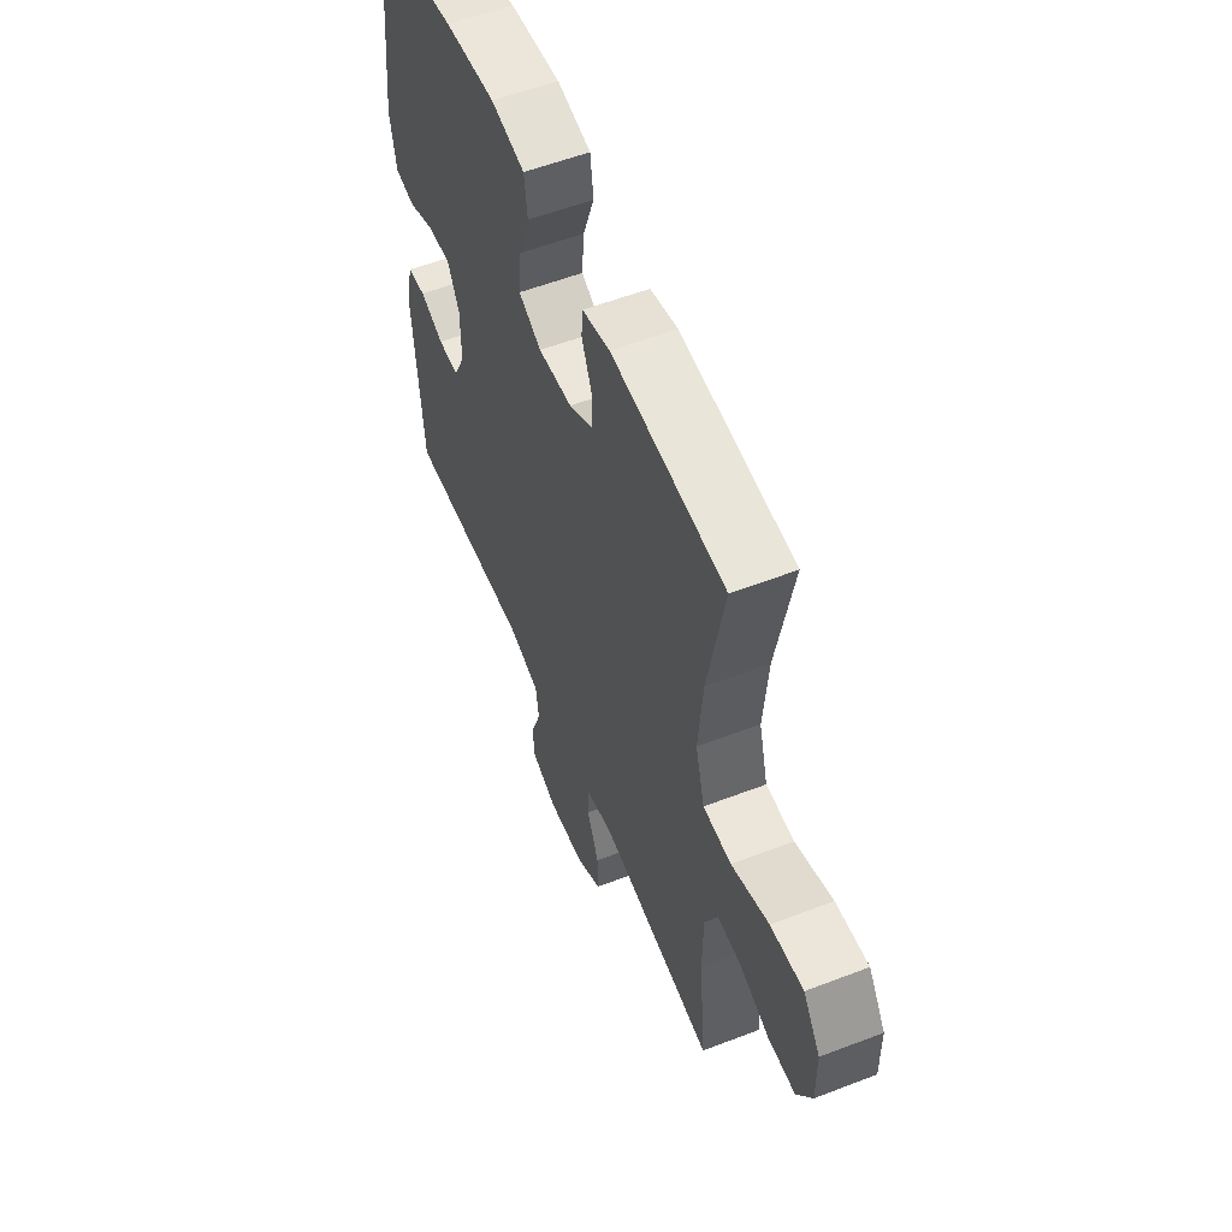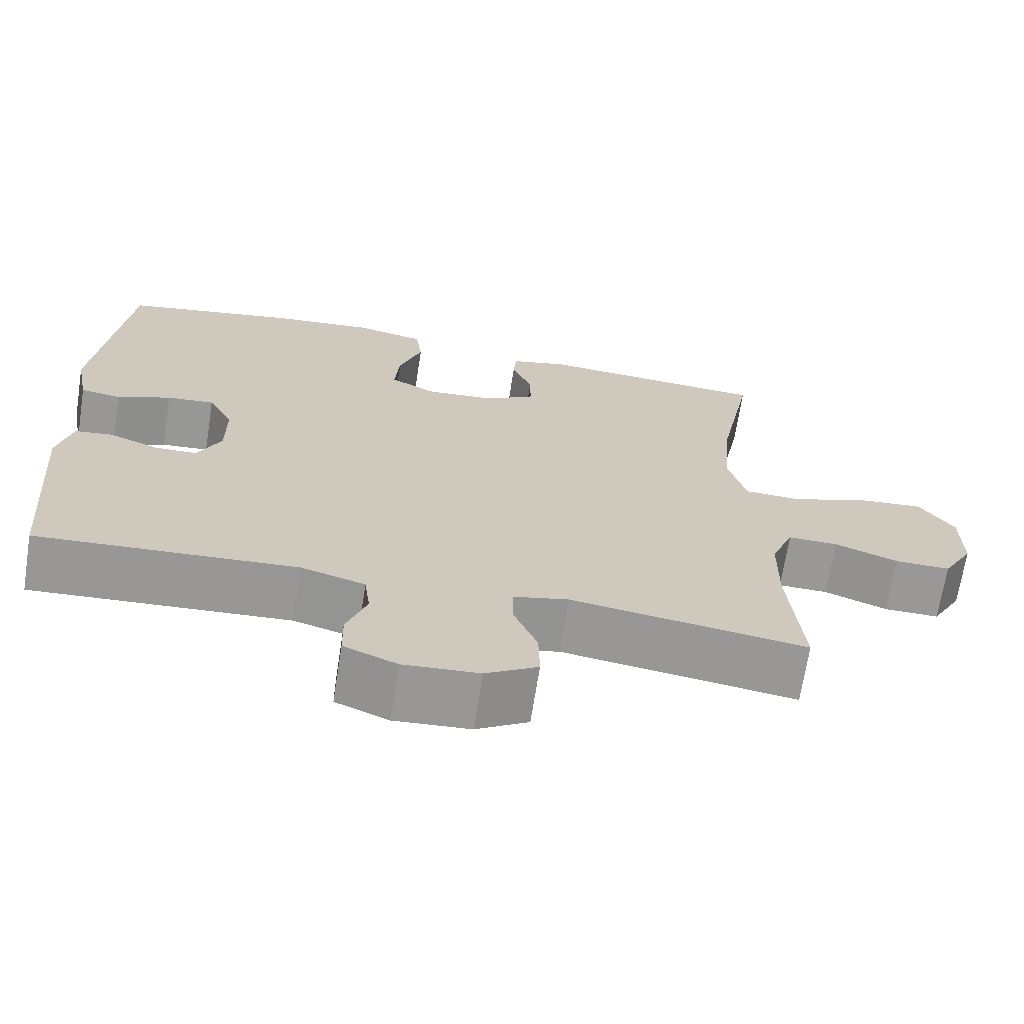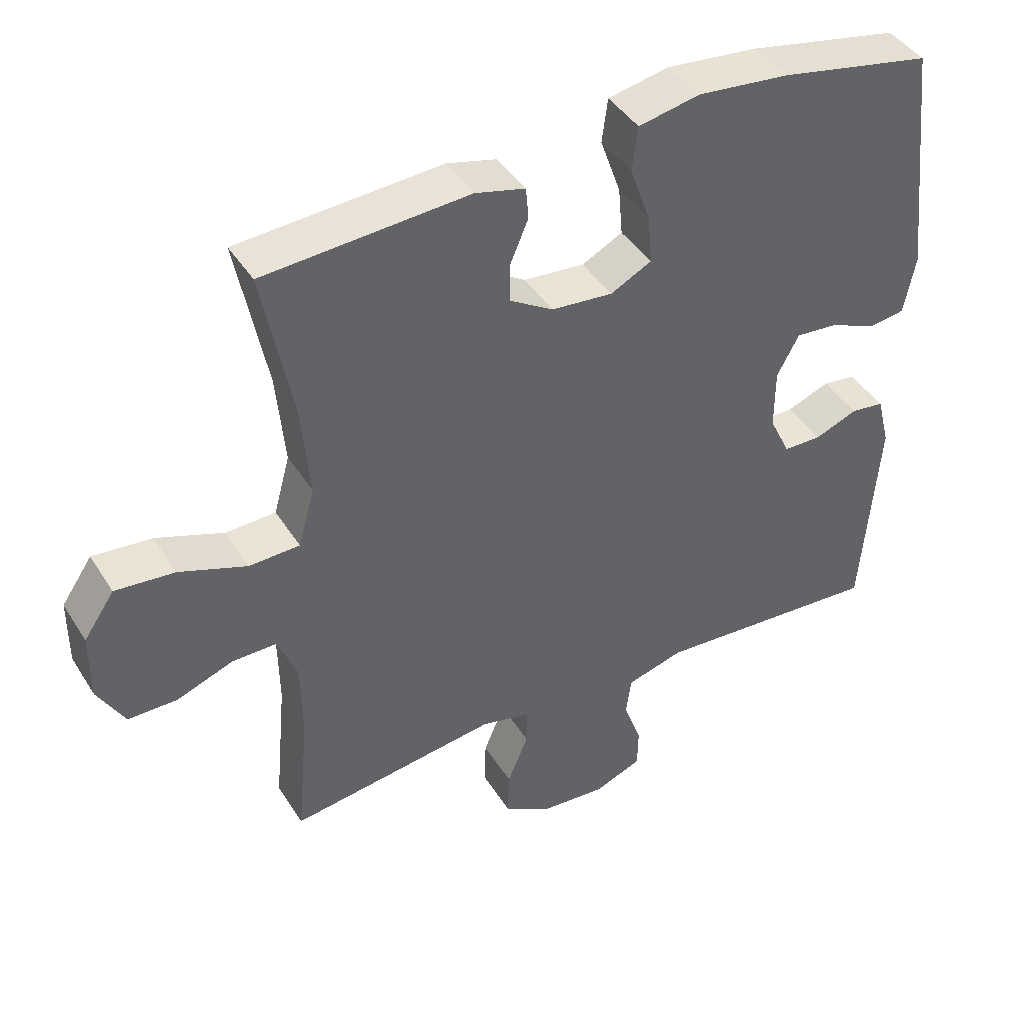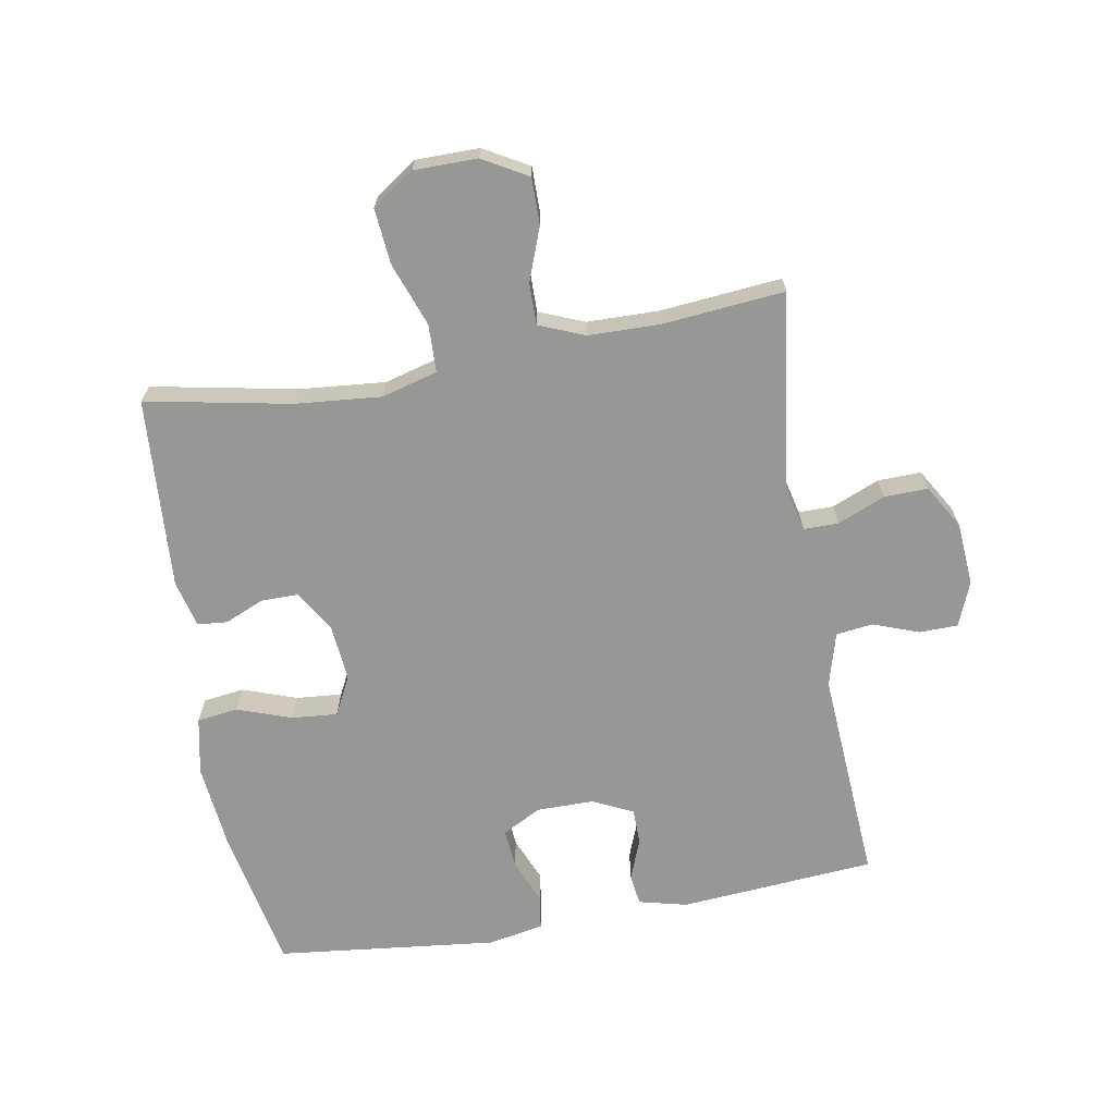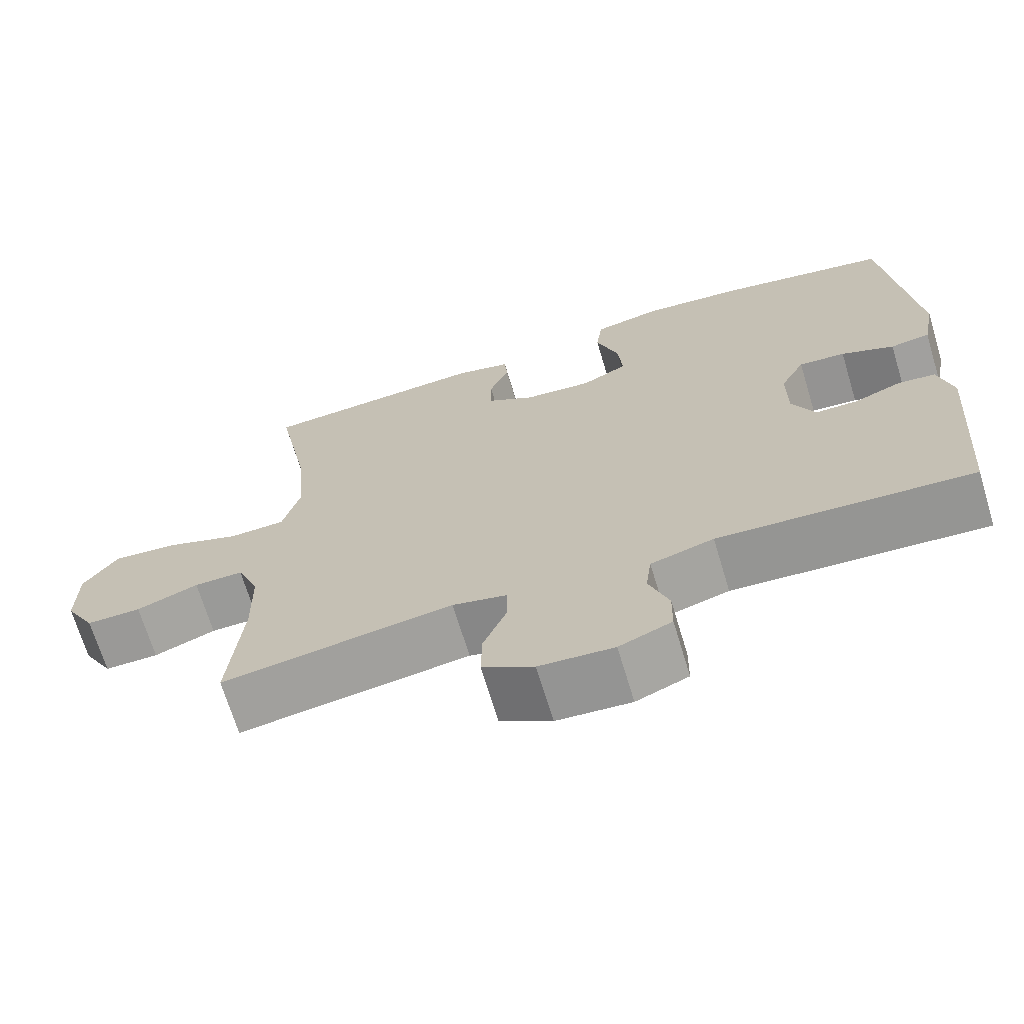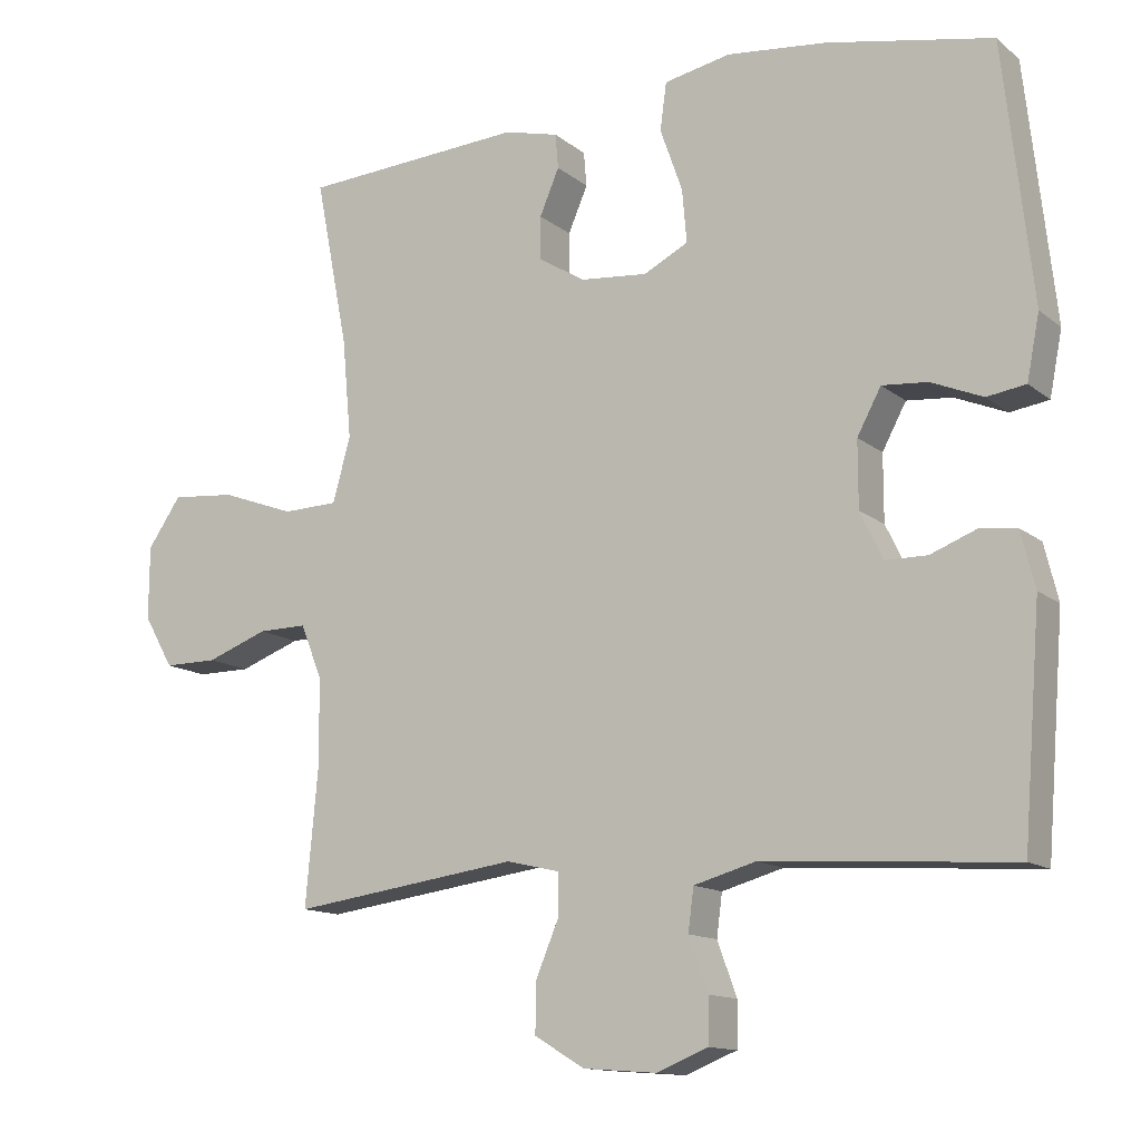
<metadata>
{"format":"obj","ext":"obj","renderer":"f3d","projection":"perspective","resolution":1024,"background":"white","views":[{"elev":56.0,"azim":68.0,"up":"+Z"},{"elev":-68.5,"azim":-8.9,"up":"+Z"},{"elev":42.4,"azim":150.3,"up":"+Z"},{"elev":-68.1,"azim":100.0,"up":"+Y"},{"elev":-68.9,"azim":-163.2,"up":"+Z"},{"elev":-13.0,"azim":-149.7,"up":"+Z"}]}
</metadata>
<code>
o path5276
v -0.1904 0.0375 -0.4517
v -0.1054 0.0375 -0.4756
v -0.09784 0.0375 -0.5339
v -0.1246 0.0375 -0.6071
v -0.1236 0.0375 -0.6688
v -0.05289 0.0375 -0.6973
v 0.04742 0.0375 -0.6898
v 0.1168 0.0375 -0.6483
v 0.1152 0.0375 -0.5788
v 0.08356 0.0375 -0.5032
v 0.08334 0.0375 -0.4476
v 0.1573 0.0375 -0.4303
v 0.4696 0.0375 -0.4738
v 0.4518 0.0375 -0.2802
v 0.4537 0.0375 -0.1654
v 0.4833 0.0375 -0.09272
v 0.55 0.0375 -0.09356
v 0.634 0.0375 -0.1249
v 0.708 0.0375 -0.1253
v 0.7487 0.0375 -0.05392
v 0.7481 0.0375 0.04686
v 0.7022 0.0375 0.1139
v 0.6135 0.0375 0.1058
v 0.5126 0.0375 0.06897
v 0.4366 0.0375 0.07144
v 0.4123 0.0375 0.1602
v 0.4248 0.0375 0.2977
v 0.4696 0.0375 0.5282
v 0.164 0.0375 0.5483
v 0.08942 0.0375 0.5295
v 0.08541 0.0375 0.482
v 0.1122 0.0375 0.4192
v 0.1123 0.0375 0.3596
v 0.0476 0.0375 0.3204
v -0.04396 0.0375 0.3121
v -0.1052 0.0375 0.3435
v -0.0989 0.0375 0.4163
v -0.06841 0.0375 0.5028
v -0.07702 0.0375 0.568
v -0.1681 0.0375 0.5867
v -0.3048 0.0375 0.5725
v -0.5321 0.0375 0.5282
v -0.5719 0.0375 0.1751
v -0.5548 0.0375 0.08693
v -0.5014 0.0375 0.07884
v -0.4305 0.0375 0.1084
v -0.3679 0.0375 0.1137
v -0.3352 0.0375 0.05246
v -0.3351 0.0375 -0.03859
v -0.3661 0.0375 -0.1032
v -0.4232 0.0375 -0.1038
v -0.4877 0.0375 -0.07879
v -0.5374 0.0375 -0.08512
v -0.5565 0.0375 -0.1623
v -0.5321 0.0375 -0.4738
v -0.1904 -0.0375 -0.4517
v -0.1054 -0.0375 -0.4756
v -0.09784 -0.0375 -0.5339
v -0.1246 -0.0375 -0.6071
v -0.1236 -0.0375 -0.6688
v -0.05289 -0.0375 -0.6973
v 0.04742 -0.0375 -0.6898
v 0.1168 -0.0375 -0.6483
v 0.1152 -0.0375 -0.5788
v 0.08356 -0.0375 -0.5032
v 0.08334 -0.0375 -0.4476
v 0.1573 -0.0375 -0.4303
v 0.4696 -0.0375 -0.4738
v 0.4518 -0.0375 -0.2802
v 0.4537 -0.0375 -0.1654
v 0.4833 -0.0375 -0.09272
v 0.55 -0.0375 -0.09356
v 0.634 -0.0375 -0.1249
v 0.708 -0.0375 -0.1253
v 0.7487 -0.0375 -0.05392
v 0.7481 -0.0375 0.04686
v 0.7022 -0.0375 0.1139
v 0.6135 -0.0375 0.1058
v 0.5126 -0.0375 0.06897
v 0.4366 -0.0375 0.07144
v 0.4123 -0.0375 0.1602
v 0.4248 -0.0375 0.2977
v 0.4696 -0.0375 0.5282
v 0.164 -0.0375 0.5483
v 0.08942 -0.0375 0.5295
v 0.08541 -0.0375 0.482
v 0.1122 -0.0375 0.4192
v 0.1123 -0.0375 0.3596
v 0.0476 -0.0375 0.3204
v -0.04396 -0.0375 0.3121
v -0.1052 -0.0375 0.3435
v -0.0989 -0.0375 0.4163
v -0.06841 -0.0375 0.5028
v -0.07702 -0.0375 0.568
v -0.1681 -0.0375 0.5867
v -0.3048 -0.0375 0.5725
v -0.5321 -0.0375 0.5282
v -0.5719 -0.0375 0.1751
v -0.5548 -0.0375 0.08693
v -0.5014 -0.0375 0.07884
v -0.4305 -0.0375 0.1084
v -0.3679 -0.0375 0.1137
v -0.3352 -0.0375 0.05246
v -0.3351 -0.0375 -0.03859
v -0.3661 -0.0375 -0.1032
v -0.4232 -0.0375 -0.1038
v -0.4877 -0.0375 -0.07879
v -0.5374 -0.0375 -0.08512
v -0.5565 -0.0375 -0.1623
v -0.5321 -0.0375 -0.4738
v 0.708 0.0375 -0.1253
v 0.708 0.0375 -0.1253
v 0.7487 0.0375 -0.05392
v 0.7481 0.0375 0.04686
v 0.7022 0.0375 0.1139
v 0.7022 0.0375 0.1139
v 0.634 0.0375 -0.1249
v 0.6135 0.0375 0.1058
v 0.55 0.0375 -0.09356
v 0.5126 0.0375 0.06897
v 0.4833 0.0375 -0.09272
v 0.4833 0.0375 -0.09272
v 0.4366 0.0375 0.07144
v 0.4366 0.0375 0.07144
v 0.4537 0.0375 -0.1654
v 0.4696 0.0375 -0.4738
v 0.4696 0.0375 -0.4738
v 0.4518 0.0375 -0.2802
v 0.4248 0.0375 0.2977
v 0.4696 0.0375 0.5282
v 0.4696 0.0375 0.5282
v 0.4123 0.0375 0.1602
v 0.164 0.0375 0.5483
v 0.1573 0.0375 -0.4303
v 0.08942 0.0375 0.5295
v 0.08942 0.0375 0.5295
v 0.08334 0.0375 -0.4476
v 0.08334 0.0375 -0.4476
v 0.1122 0.0375 0.4192
v 0.1123 0.0375 0.3596
v 0.04742 0.0375 -0.6898
v 0.1168 0.0375 -0.6483
v 0.1168 0.0375 -0.6483
v 0.1152 0.0375 -0.5788
v 0.08356 0.0375 -0.5032
v 0.0476 0.0375 0.3204
v 0.08541 0.0375 0.482
v -0.04396 0.0375 0.3121
v -0.05289 0.0375 -0.6973
v -0.1052 0.0375 0.3435
v -0.1052 0.0375 0.3435
v -0.1236 0.0375 -0.6688
v -0.1236 0.0375 -0.6688
v -0.0989 0.0375 0.4163
v -0.06841 0.0375 0.5028
v -0.07702 0.0375 0.568
v -0.07702 0.0375 0.568
v -0.1681 0.0375 0.5867
v -0.1246 0.0375 -0.6071
v -0.09784 0.0375 -0.5339
v -0.1054 0.0375 -0.4756
v -0.1054 0.0375 -0.4756
v -0.1904 0.0375 -0.4517
v -0.3048 0.0375 0.5725
v -0.3352 0.0375 0.05246
v -0.3351 0.0375 -0.03859
v -0.3661 0.0375 -0.1032
v -0.3661 0.0375 -0.1032
v -0.3679 0.0375 0.1137
v -0.3679 0.0375 0.1137
v -0.4232 0.0375 -0.1038
v -0.4305 0.0375 0.1084
v -0.4877 0.0375 -0.07879
v -0.5014 0.0375 0.07884
v -0.5374 0.0375 -0.08512
v -0.5374 0.0375 -0.08512
v -0.5548 0.0375 0.08693
v -0.5548 0.0375 0.08693
v -0.5321 0.0375 0.5282
v -0.5321 0.0375 0.5282
v -0.5321 0.0375 -0.4738
v -0.5321 0.0375 -0.4738
v -0.5565 0.0375 -0.1623
v -0.5719 0.0375 0.1751
v 0.708 -0.0375 -0.1253
v 0.708 -0.0375 -0.1253
v 0.7487 -0.0375 -0.05392
v 0.7481 -0.0375 0.04686
v 0.7022 -0.0375 0.1139
v 0.7022 -0.0375 0.1139
v 0.634 -0.0375 -0.1249
v 0.6135 -0.0375 0.1058
v 0.55 -0.0375 -0.09356
v 0.5126 -0.0375 0.06897
v 0.4833 -0.0375 -0.09272
v 0.4833 -0.0375 -0.09272
v 0.4366 -0.0375 0.07144
v 0.4366 -0.0375 0.07144
v 0.4537 -0.0375 -0.1654
v 0.4696 -0.0375 -0.4738
v 0.4696 -0.0375 -0.4738
v 0.4518 -0.0375 -0.2802
v 0.4248 -0.0375 0.2977
v 0.4696 -0.0375 0.5282
v 0.4696 -0.0375 0.5282
v 0.4123 -0.0375 0.1602
v 0.164 -0.0375 0.5483
v 0.1573 -0.0375 -0.4303
v 0.08942 -0.0375 0.5295
v 0.08942 -0.0375 0.5295
v 0.08334 -0.0375 -0.4476
v 0.08334 -0.0375 -0.4476
v 0.1122 -0.0375 0.4192
v 0.1123 -0.0375 0.3596
v 0.04742 -0.0375 -0.6898
v 0.1168 -0.0375 -0.6483
v 0.1168 -0.0375 -0.6483
v 0.1152 -0.0375 -0.5788
v 0.08356 -0.0375 -0.5032
v 0.0476 -0.0375 0.3204
v 0.08541 -0.0375 0.482
v -0.04396 -0.0375 0.3121
v -0.05289 -0.0375 -0.6973
v -0.1052 -0.0375 0.3435
v -0.1052 -0.0375 0.3435
v -0.1236 -0.0375 -0.6688
v -0.1236 -0.0375 -0.6688
v -0.0989 -0.0375 0.4163
v -0.06841 -0.0375 0.5028
v -0.07702 -0.0375 0.568
v -0.07702 -0.0375 0.568
v -0.1681 -0.0375 0.5867
v -0.1246 -0.0375 -0.6071
v -0.09784 -0.0375 -0.5339
v -0.1054 -0.0375 -0.4756
v -0.1054 -0.0375 -0.4756
v -0.1904 -0.0375 -0.4517
v -0.3048 -0.0375 0.5725
v -0.3352 -0.0375 0.05246
v -0.3351 -0.0375 -0.03859
v -0.3661 -0.0375 -0.1032
v -0.3661 -0.0375 -0.1032
v -0.3679 -0.0375 0.1137
v -0.3679 -0.0375 0.1137
v -0.4232 -0.0375 -0.1038
v -0.4305 -0.0375 0.1084
v -0.4877 -0.0375 -0.07879
v -0.5014 -0.0375 0.07884
v -0.5374 -0.0375 -0.08512
v -0.5374 -0.0375 -0.08512
v -0.5548 -0.0375 0.08693
v -0.5548 -0.0375 0.08693
v -0.5321 -0.0375 0.5282
v -0.5321 -0.0375 0.5282
v -0.5321 -0.0375 -0.4738
v -0.5321 -0.0375 -0.4738
v -0.5565 -0.0375 -0.1623
v -0.5719 -0.0375 0.1751
f 207 213 203
f 234 219 235
f 237 241 255
f 235 211 240
f 232 228 229
f 253 258 243
f 213 207 221
f 240 211 208
f 192 191 187
f 241 245 255
f 203 214 206
f 192 188 189
f 226 223 233
f 241 237 240
f 214 203 213
f 243 258 246
f 193 191 192
f 219 234 218
f 194 195 193
f 253 243 238
f 246 258 248
f 218 215 216
f 222 240 220
f 255 245 257
f 220 206 214
f 187 191 185
f 220 208 197
f 197 206 220
f 192 187 188
f 199 208 202
f 207 203 204
f 224 239 222
f 221 207 209
f 233 223 234
f 211 235 219
f 218 234 215
f 197 208 199
f 248 258 251
f 197 199 195
f 240 208 220
f 238 243 224
f 239 240 222
f 243 239 224
f 215 234 223
f 238 224 228
f 238 228 232
f 202 208 200
f 232 229 230
f 249 257 247
f 197 195 194
f 247 257 245
f 240 237 235
f 194 193 192
f 112 20 75 186
f 20 21 76 75
f 21 116 190 76
f 18 19 74 73
f 22 23 78 77
f 17 18 73 72
f 23 24 79 78
f 122 17 72 196
f 24 124 198 79
f 15 16 71 70
f 127 14 69 201
f 14 15 70 69
f 27 131 205 82
f 25 26 81 80
f 26 27 82 81
f 28 29 84 83
f 12 13 68 67
f 29 136 210 84
f 138 12 67 212
f 32 33 88 87
f 7 143 217 62
f 8 9 64 63
f 9 10 65 64
f 33 34 89 88
f 31 32 87 86
f 30 31 86 85
f 10 11 66 65
f 34 35 90 89
f 6 7 62 61
f 35 151 225 90
f 153 6 61 227
f 37 38 93 92
f 38 157 231 93
f 39 40 95 94
f 4 5 60 59
f 3 4 59 58
f 162 3 58 236
f 36 37 92 91
f 1 2 57 56
f 40 41 96 95
f 48 49 104 103
f 49 168 242 104
f 170 48 103 244
f 50 51 106 105
f 46 47 102 101
f 51 52 107 106
f 45 46 101 100
f 52 176 250 107
f 178 45 100 252
f 41 180 254 96
f 182 1 56 256
f 53 54 109 108
f 54 55 110 109
f 43 44 99 98
f 42 43 98 97
f 133 129 139
f 160 161 145
f 163 181 167
f 161 166 137
f 158 155 154
f 179 169 184
f 139 147 133
f 166 134 137
f 118 113 117
f 167 181 171
f 129 132 140
f 118 115 114
f 152 159 149
f 167 166 163
f 140 139 129
f 169 172 184
f 119 118 117
f 145 144 160
f 120 119 121
f 179 164 169
f 172 174 184
f 144 142 141
f 148 146 166
f 181 183 171
f 146 140 132
f 113 111 117
f 146 123 134
f 123 146 132
f 118 114 113
f 125 128 134
f 133 130 129
f 150 148 165
f 147 135 133
f 159 160 149
f 137 145 161
f 144 141 160
f 123 125 134
f 174 177 184
f 123 121 125
f 166 146 134
f 164 150 169
f 165 148 166
f 169 150 165
f 141 149 160
f 164 154 150
f 164 158 154
f 128 126 134
f 158 156 155
f 175 173 183
f 123 120 121
f 173 171 183
f 166 161 163
f 120 118 119

</code>
